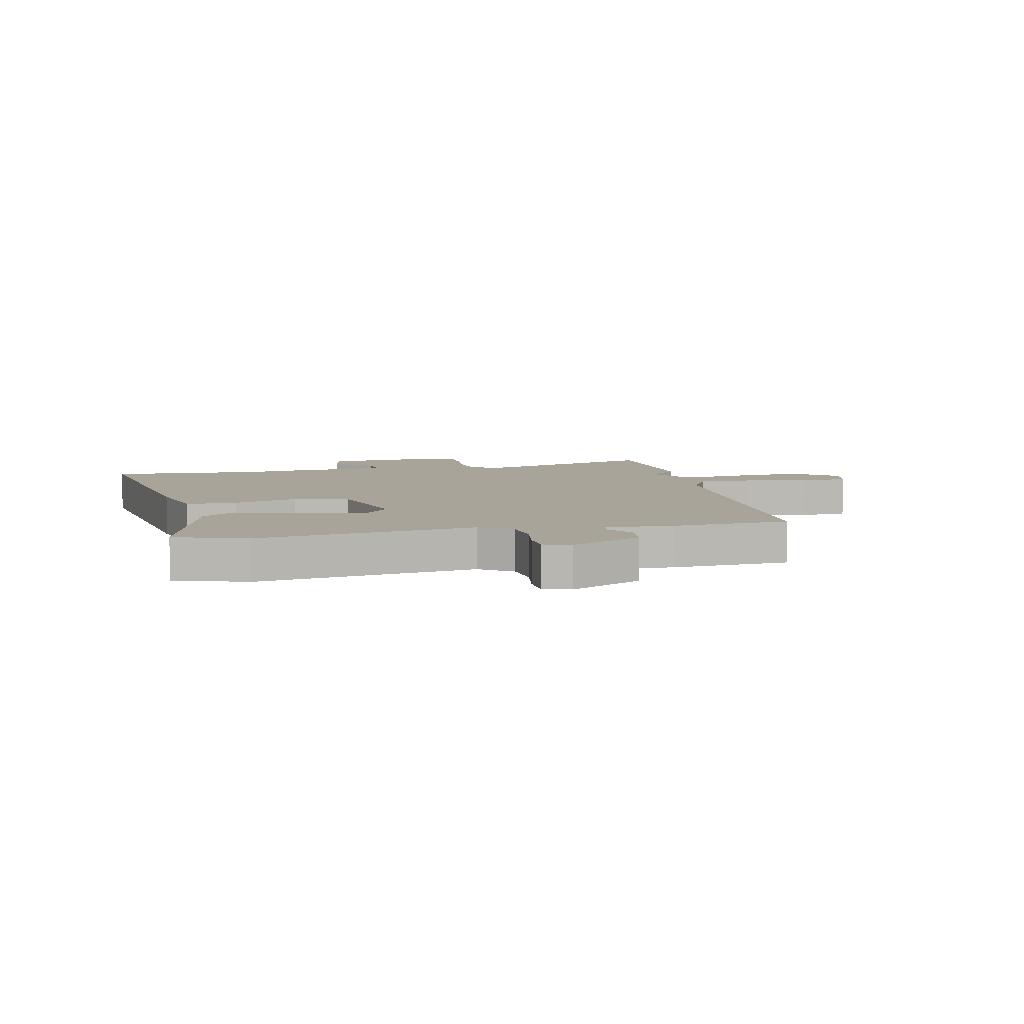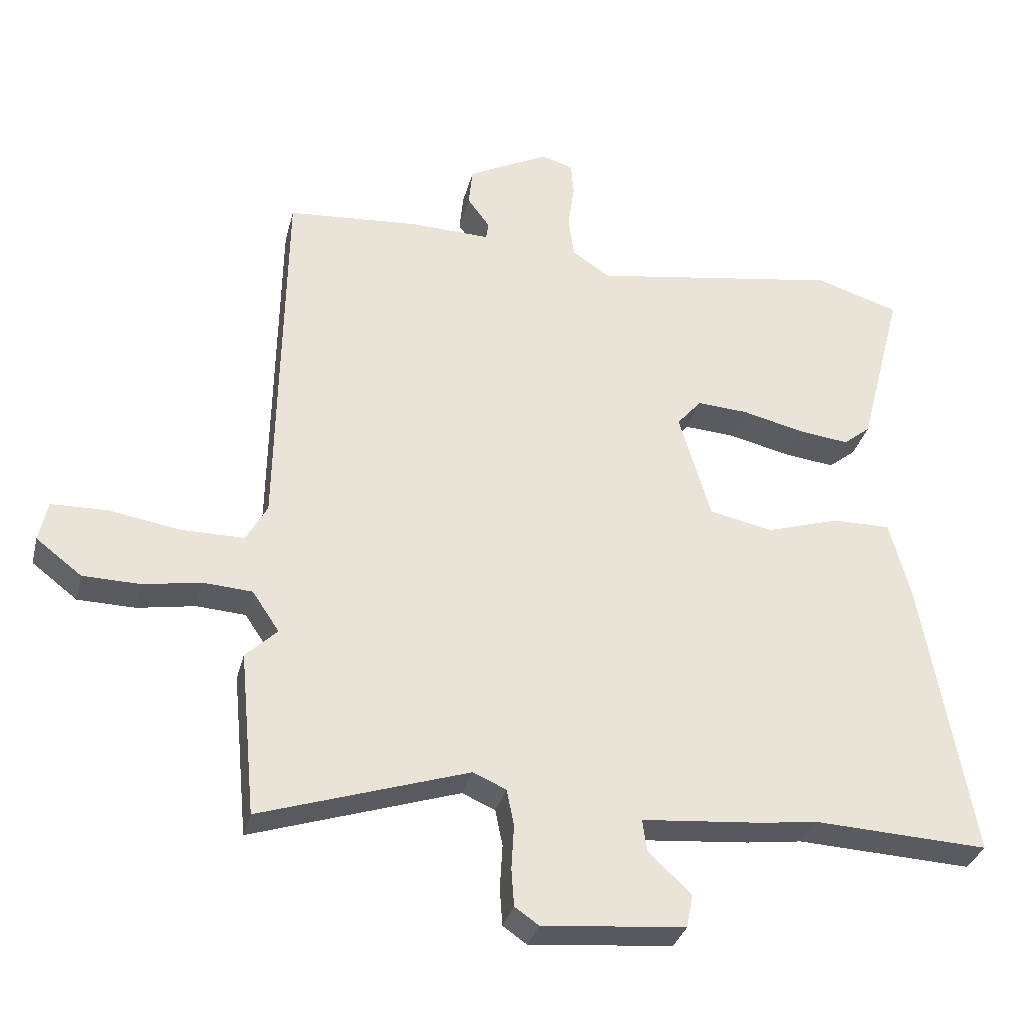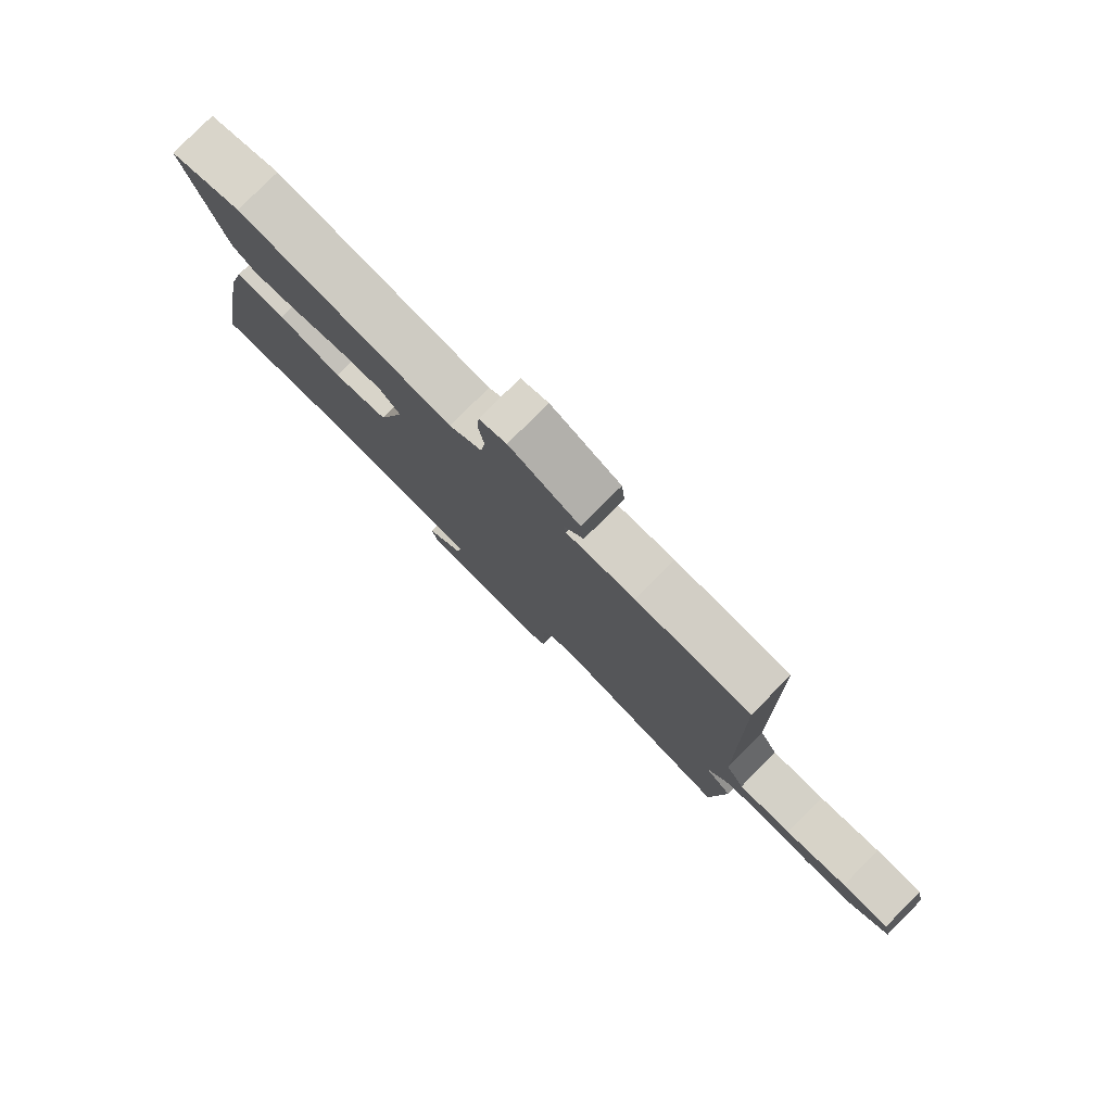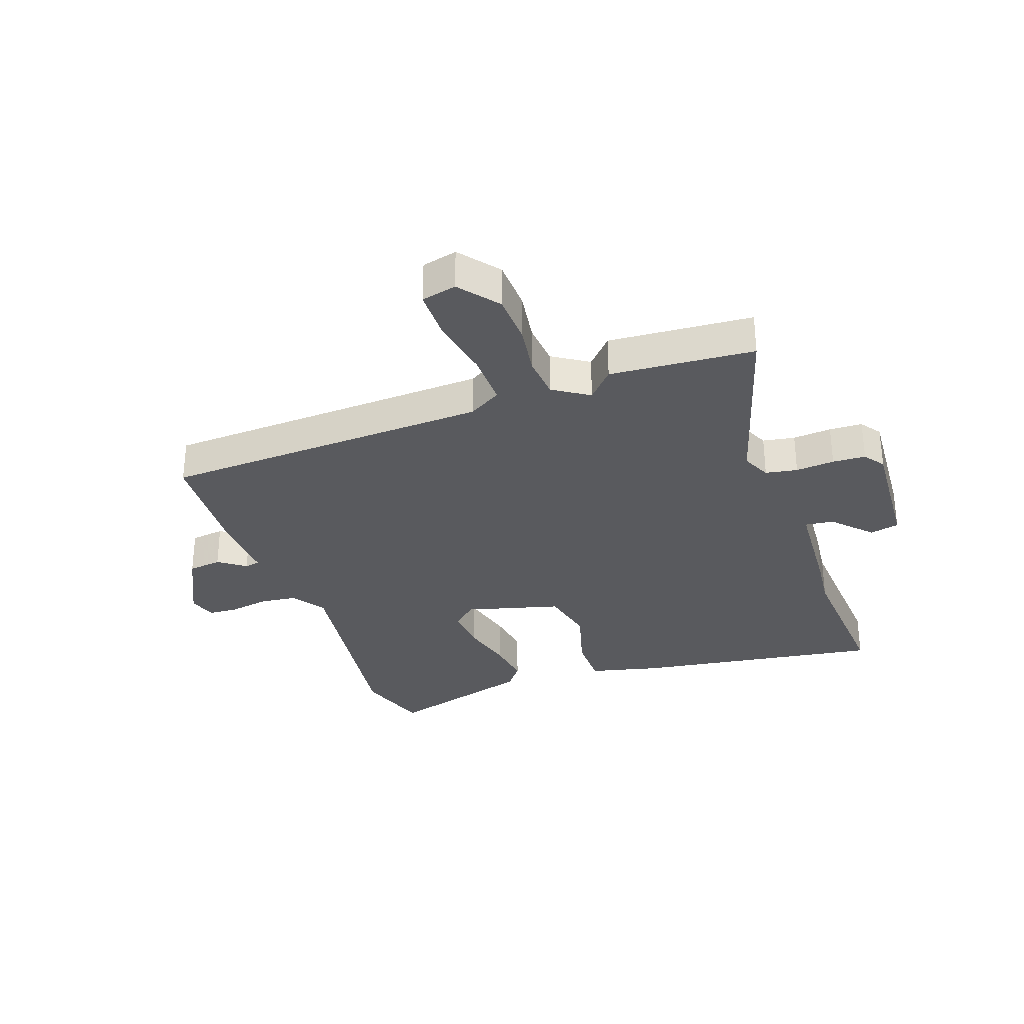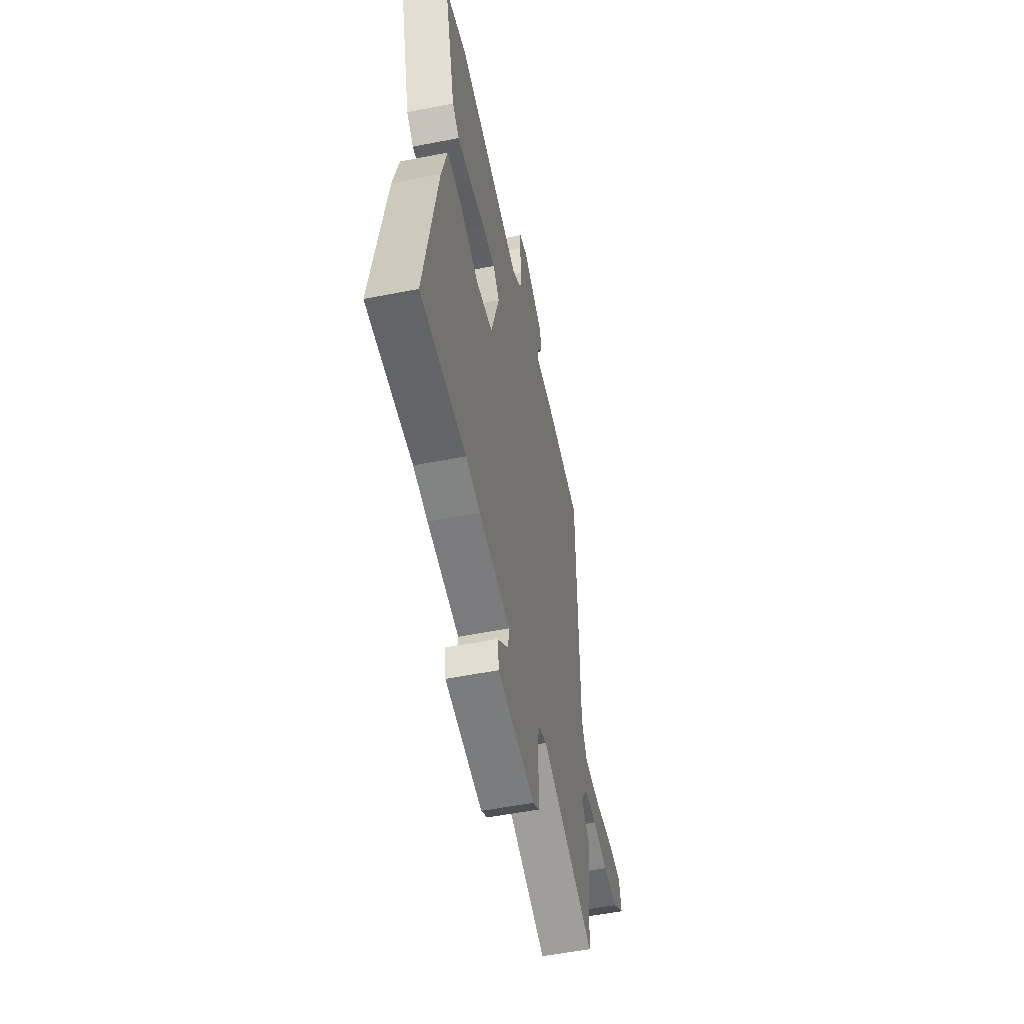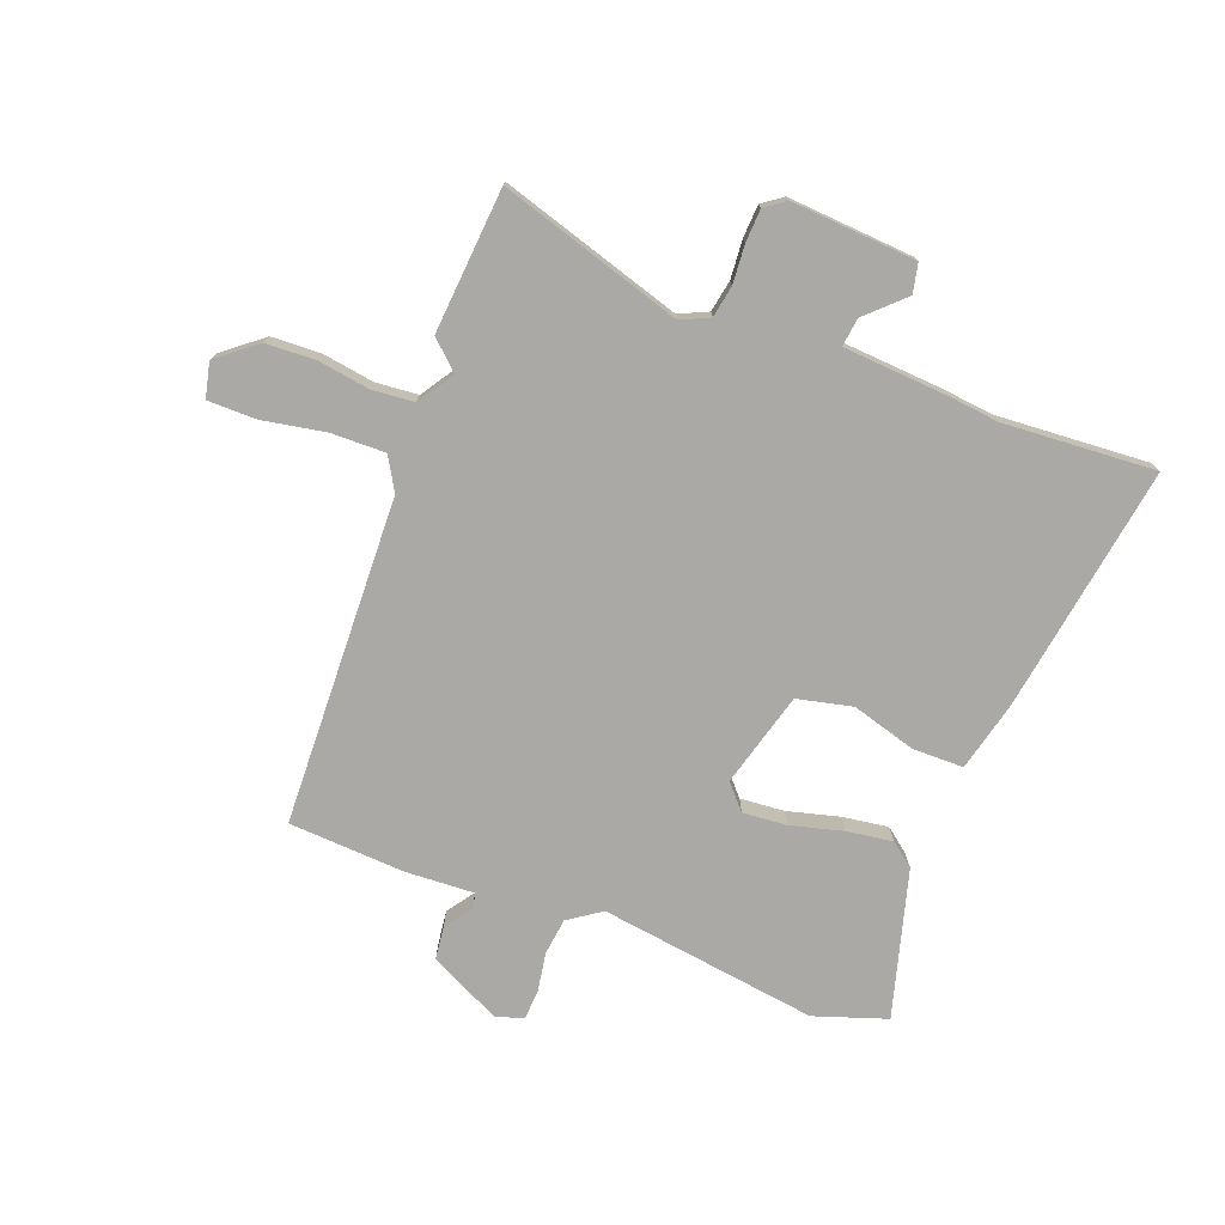
<metadata>
{"format":"obj","ext":"obj","renderer":"f3d","projection":"perspective","resolution":1024,"background":"white","views":[{"elev":7.1,"azim":-11.6,"up":"+Y"},{"elev":-32.4,"azim":166.3,"up":"+Z"},{"elev":79.8,"azim":44.8,"up":"+Z"},{"elev":-31.8,"azim":110.7,"up":"+Y"},{"elev":-53.8,"azim":-78.1,"up":"+Z"},{"elev":-75.6,"azim":160.2,"up":"+Y"}]}
</metadata>
<code>
v -0.341 0.07 -0.492
v -0.605 0.07 -0.505
v -0.53 0.07 -0.078
v -0.498 0.07 0.043
v -0.409 0.07 0.042
v -0.299 0.07 0.008
v -0.203 0.07 0.028
v -0.155 0.07 0.191
v -0.192 0.07 0.234
v -0.269 0.07 0.229
v -0.36 0.07 0.207
v -0.439 0.07 0.197
v -0.48 0.07 0.23
v -0.546 0.07 0.485
v -0.42 0.07 0.525
v -0.043 0.07 0.466
v 0.014 0.07 0.504
v 0.023 0.07 0.567
v 0.013 0.07 0.635
v 0.017 0.07 0.686
v 0.065 0.07 0.701
v 0.188 0.07 0.638
v 0.194 0.07 0.58
v 0.16 0.07 0.534
v 0.164 0.07 0.508
v 0.284 0.07 0.512
v 0.485 0.07 0.497
v 0.495 0.07 -0.071
v 0.527 0.07 -0.128
v 0.621 0.07 -0.128
v 0.731 0.07 -0.11
v 0.815 0.07 -0.112
v 0.828 0.07 -0.173
v 0.759 0.07 -0.226
v 0.672 0.07 -0.228
v 0.584 0.07 -0.213
v 0.51 0.07 -0.218
v 0.469 0.07 -0.279
v 0.517 0.07 -0.325
v 0.493 0.07 -0.574
v 0.178 0.07 -0.472
v 0.128 0.07 -0.494
v 0.117 0.07 -0.549
v 0.121 0.07 -0.616
v 0.117 0.07 -0.673
v 0.081 0.07 -0.698
v -0.135 0.07 -0.679
v -0.145 0.07 -0.628
v -0.08 0.07 -0.568
v -0.073 0.07 -0.519
v -0.257 0.07 -0.503
v -0.341 0 -0.492
v -0.605 0 -0.505
v -0.53 0 -0.078
v -0.498 0 0.043
v -0.409 0 0.042
v -0.299 0 0.008
v -0.203 0 0.028
v -0.155 0 0.191
v -0.192 0 0.234
v -0.269 0 0.229
v -0.36 0 0.207
v -0.439 0 0.197
v -0.48 0 0.23
v -0.546 0 0.485
v -0.42 0 0.525
v -0.043 0 0.466
v 0.014 0 0.504
v 0.023 0 0.567
v 0.013 0 0.635
v 0.017 0 0.686
v 0.065 0 0.701
v 0.188 0 0.638
v 0.194 0 0.58
v 0.16 0 0.534
v 0.164 0 0.508
v 0.284 0 0.512
v 0.485 0 0.497
v 0.495 0 -0.071
v 0.527 0 -0.128
v 0.621 0 -0.128
v 0.731 0 -0.11
v 0.815 0 -0.112
v 0.828 0 -0.173
v 0.759 0 -0.226
v 0.672 0 -0.228
v 0.584 0 -0.213
v 0.51 0 -0.218
v 0.469 0 -0.279
v 0.517 0 -0.325
v 0.493 0 -0.574
v 0.178 0 -0.472
v 0.128 0 -0.494
v 0.117 0 -0.549
v 0.121 0 -0.616
v 0.117 0 -0.673
v 0.081 0 -0.698
v -0.135 0 -0.679
v -0.145 0 -0.628
v -0.08 0 -0.568
v -0.073 0 -0.519
v -0.257 0 -0.503
f 50 51 1
f 47 48 49
f 46 47 49
f 45 46 49
f 44 45 49
f 43 44 49
f 42 43 49 50
f 41 42 50 1
f 38 39 40 41
f 37 38 41 1
f 34 35 36
f 33 34 36
f 32 33 36
f 31 32 36
f 30 31 36
f 29 30 36 37
f 1 2 3
f 37 1 3
f 29 37 3
f 28 29 3
f 25 26 27 28
f 22 23 24
f 21 22 24
f 20 21 24
f 19 20 24
f 18 19 24
f 17 18 24 25
f 16 17 25 28
f 14 15 16
f 13 14 16
f 12 13 16
f 11 12 16
f 10 11 16
f 9 10 16
f 8 9 16 28
f 3 4 5 6
f 3 6 7
f 28 3 7
f 7 8 28
f 52 102 101
f 100 99 98
f 100 98 97
f 100 97 96
f 100 96 95
f 100 95 94
f 101 100 94 93
f 52 101 93 92
f 92 91 90 89
f 52 92 89 88
f 87 86 85
f 87 85 84
f 87 84 83
f 87 83 82
f 87 82 81
f 88 87 81 80
f 54 53 52
f 54 52 88
f 54 88 80
f 54 80 79
f 79 78 77 76
f 75 74 73
f 75 73 72
f 75 72 71
f 75 71 70
f 75 70 69
f 76 75 69 68
f 79 76 68 67
f 67 66 65
f 67 65 64
f 67 64 63
f 67 63 62
f 67 62 61
f 67 61 60
f 79 67 60 59
f 57 56 55 54
f 58 57 54
f 58 54 79
f 79 59 58
f 1 52 53 2
f 2 53 54 3
f 3 54 55 4
f 4 55 56 5
f 5 56 57 6
f 6 57 58 7
f 7 58 59 8
f 8 59 60 9
f 9 60 61 10
f 10 61 62 11
f 11 62 63 12
f 12 63 64 13
f 13 64 65 14
f 14 65 66 15
f 15 66 67 16
f 16 67 68 17
f 17 68 69 18
f 18 69 70 19
f 19 70 71 20
f 20 71 72 21
f 21 72 73 22
f 22 73 74 23
f 23 74 75 24
f 24 75 76 25
f 25 76 77 26
f 26 77 78 27
f 27 78 79 28
f 28 79 80 29
f 29 80 81 30
f 30 81 82 31
f 31 82 83 32
f 32 83 84 33
f 33 84 85 34
f 34 85 86 35
f 35 86 87 36
f 36 87 88 37
f 37 88 89 38
f 38 89 90 39
f 39 90 91 40
f 40 91 92 41
f 41 92 93 42
f 42 93 94 43
f 43 94 95 44
f 44 95 96 45
f 45 96 97 46
f 46 97 98 47
f 47 98 99 48
f 48 99 100 49
f 49 100 101 50
f 50 101 102 51
f 51 102 52 1

</code>
